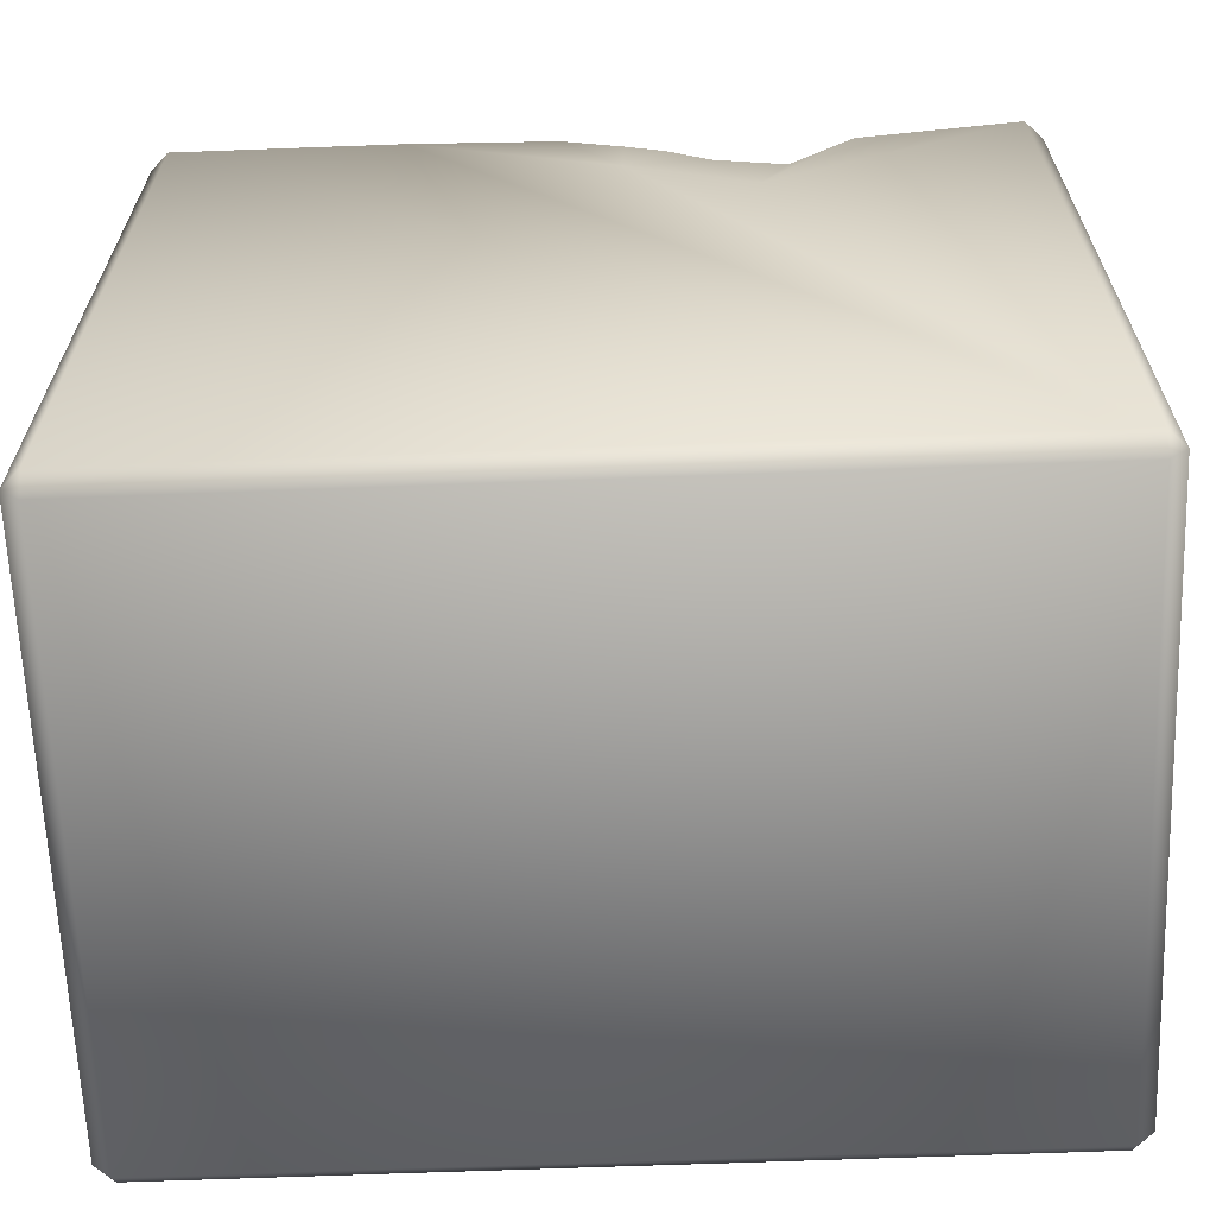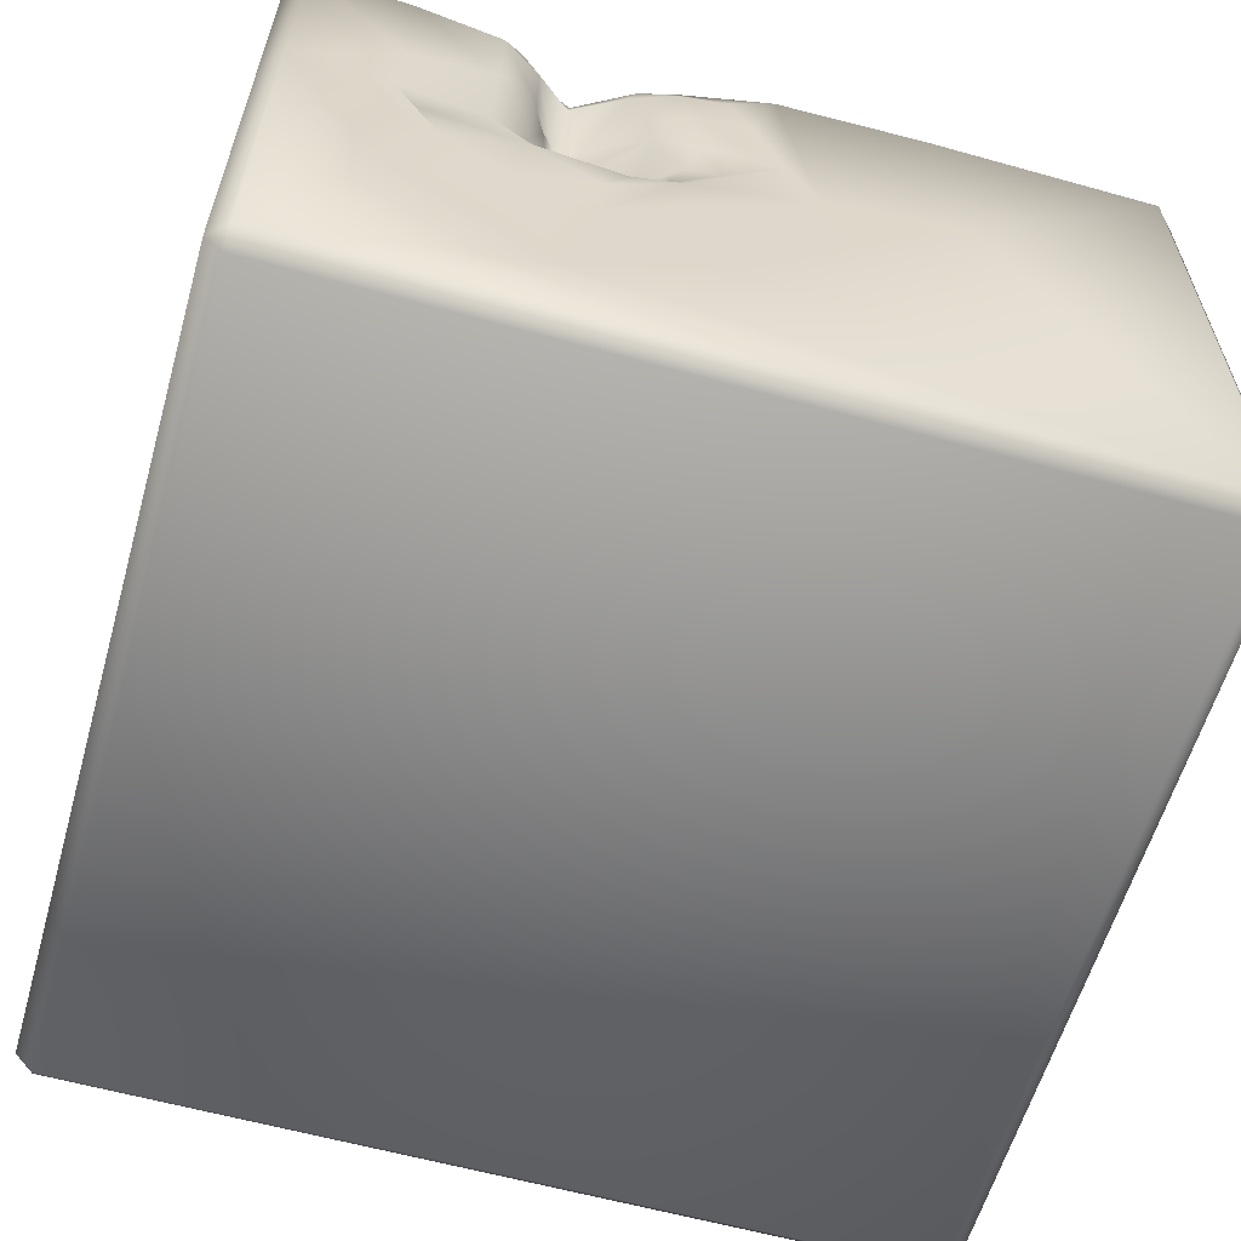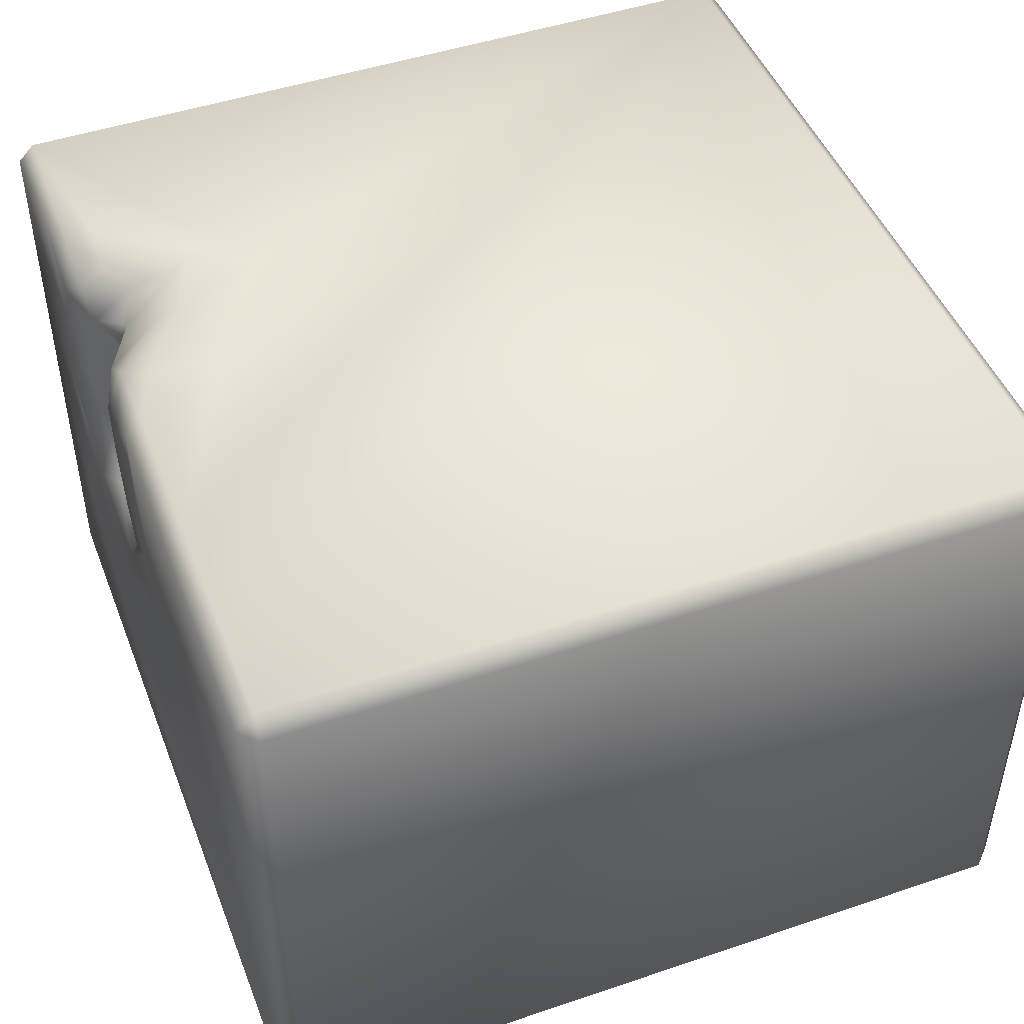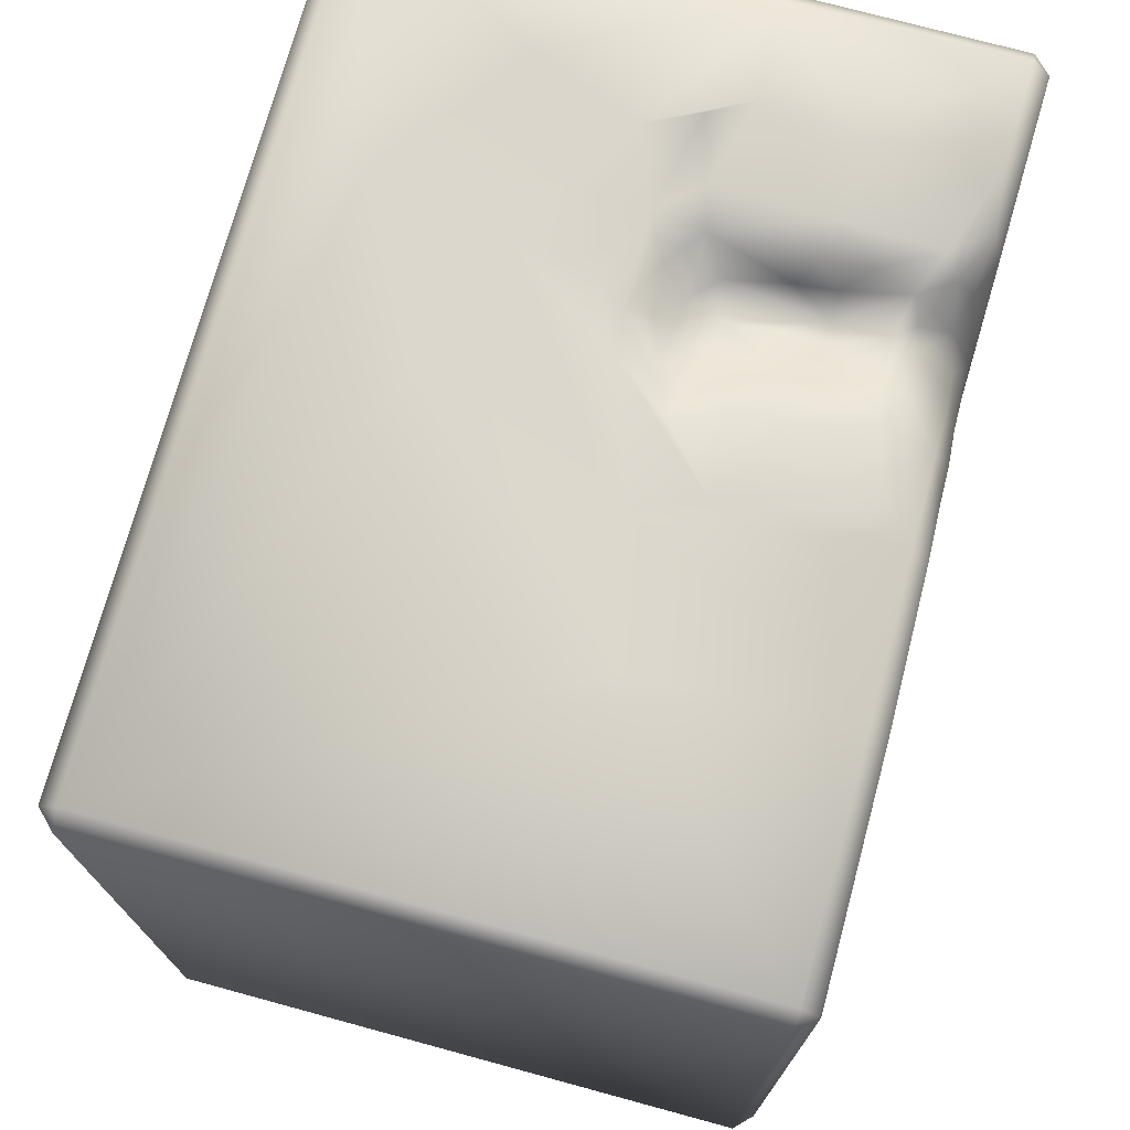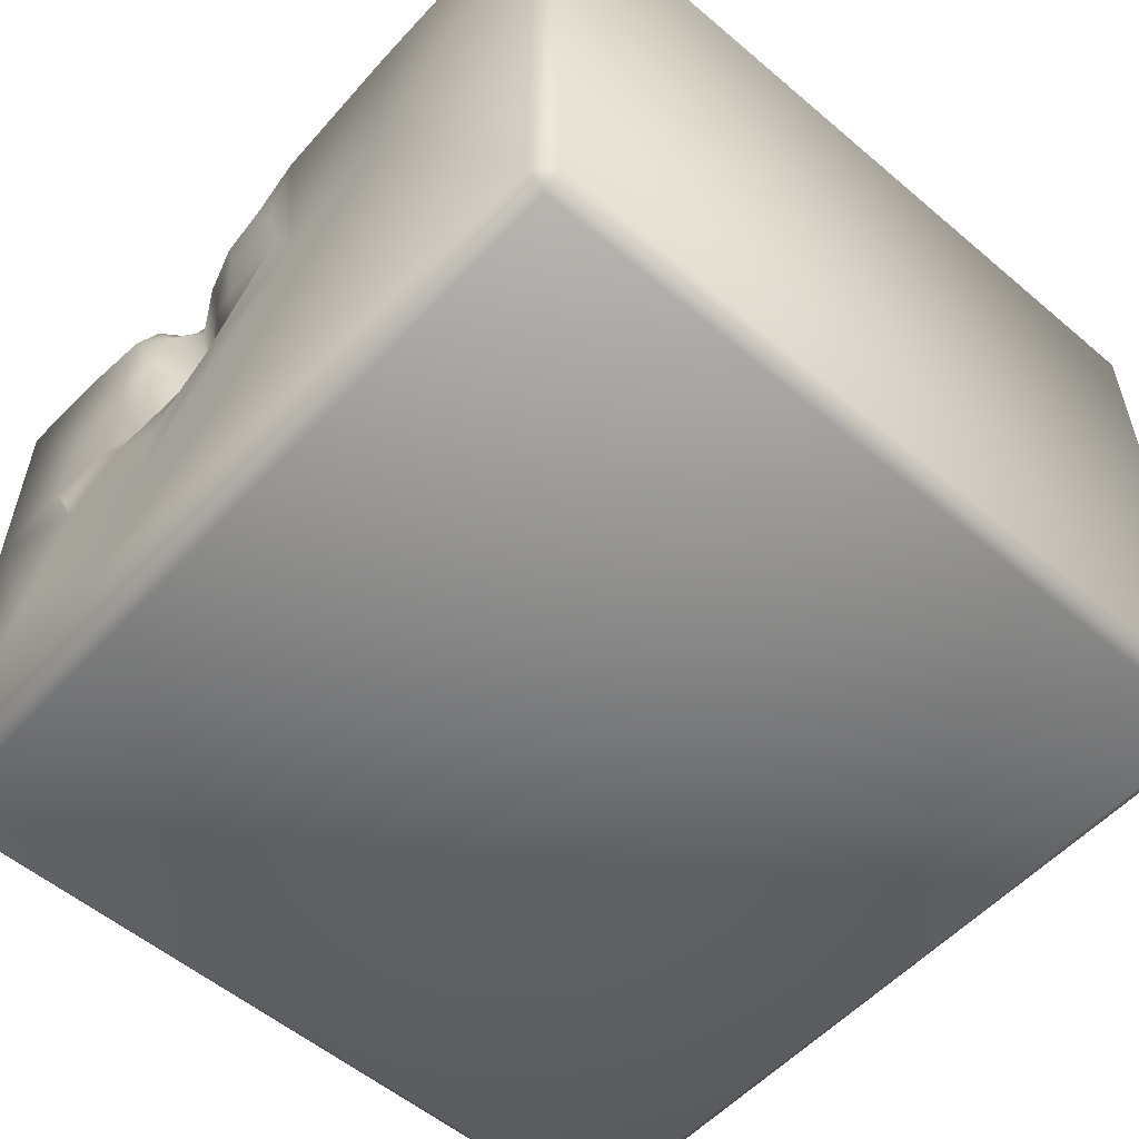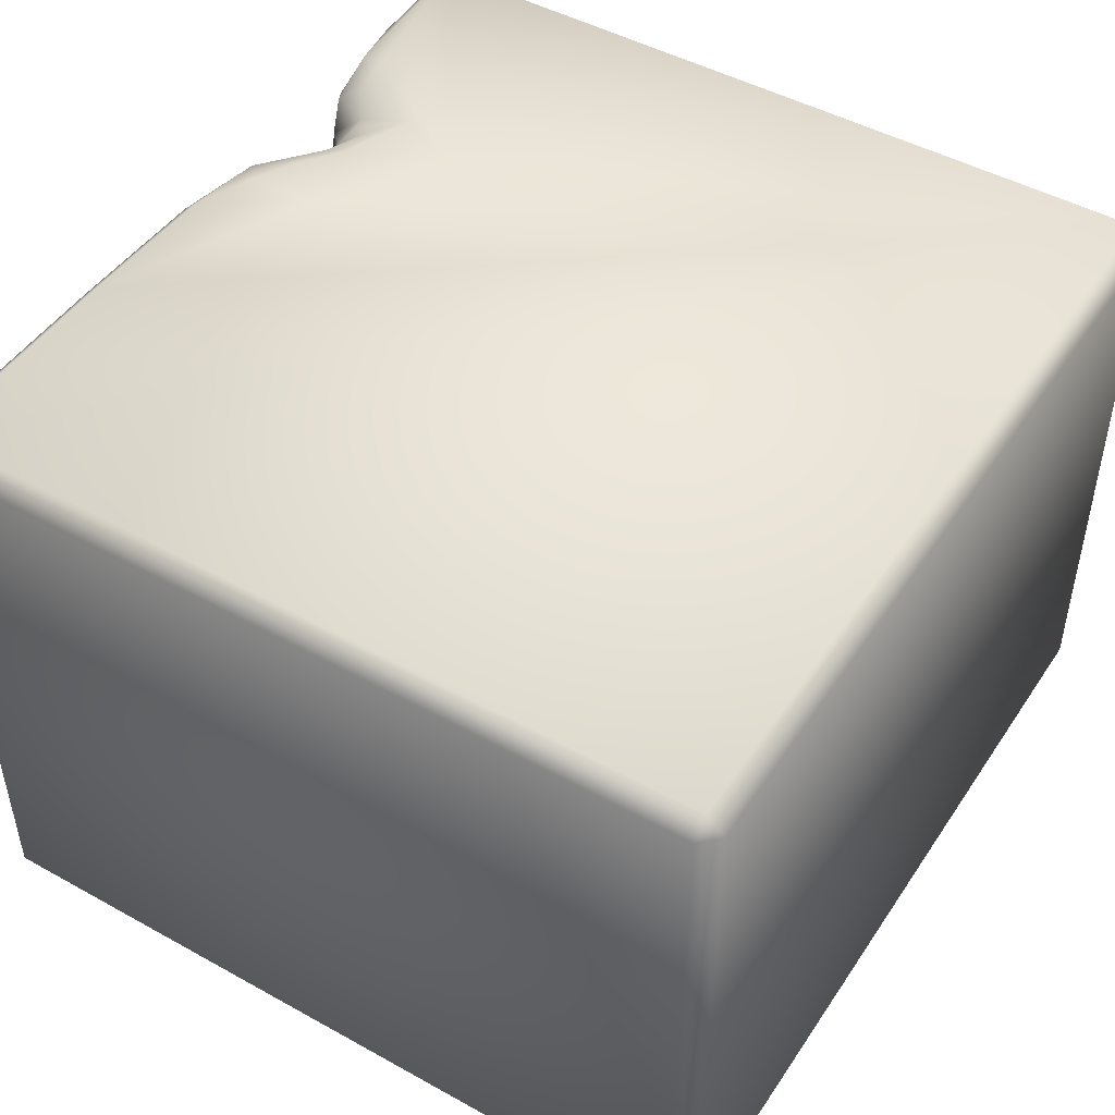
<metadata>
{"format":"obj","ext":"obj","renderer":"f3d","projection":"perspective","resolution":1024,"background":"white","views":[{"elev":-64.6,"azim":2.2,"up":"+Y"},{"elev":-59.9,"azim":164.0,"up":"+Z"},{"elev":47.2,"azim":-110.9,"up":"+Z"},{"elev":73.2,"azim":-74.8,"up":"+Y"},{"elev":-55.3,"azim":-131.7,"up":"+Z"},{"elev":47.5,"azim":-58.0,"up":"+Z"}]}
</metadata>
<code>
o Liquid_Domain
v -8.134 -8.756 6.217
v -8.487 -8.756 5.864
v -8.134 -9.109 5.864
v 8.487 -8.756 5.864
v 8.134 -9.109 5.864
v -8.487 -8.756 -5.864
v -8.134 -9.109 -5.864
v 8.134 -9.109 -5.864
v 8.487 -8.756 -5.864
v -8.134 -8.756 -6.217
v 8.134 -8.756 -6.217
v 8.134 -8.756 6.217
v 8.134 6.756 -6.217
v -8.134 6.756 6.217
v -8.487 6.756 5.864
v 8.487 6.756 -5.864
v 8.476 6.728 5.872
v -8.134 6.756 -6.217
v 8.485 6.738 1.469
v -8.487 6.756 -5.864
v 2.976 3.464 6.217
v 8.124 6.753 6.207
v 3.539 4.714 6.155
v -3.621 6.747 6.214
v 0.5047 4.806 6.218
v 1.308 5.826 6.163
v 2.142 5.223 6.146
v 4.869 6.236 6.156
v -0.6756 6.708 6.167
v 0.5318 6.249 6.153
v 3.074 5.403 5.887
v 3.572 5.85 5.726
v 2.199 5.722 5.928
v 4.153 6.294 5.865
v 3.007 6.144 5.251
v 3.223 5.877 3.699
v 2.765 5.956 2.796
v 2.738 5.966 1.998
v 1.089 6.725 5.867
v 3.348 6.321 5.106
v 3.071 6.272 4.726
v 2.769 5.939 3.697
v 3.715 6.703 4.933
v 3.646 6.254 3.714
v 3.516 6.392 2.968
v 3.375 6.161 1.794
v 1.805 6.325 1.846
v 2.927 6.114 1.305
v 5.05 6.796 5.972
v 1.915 6.749 5.243
v 4.081 6.787 5.533
v 3.966 6.775 4.183
v 1.745 6.798 3.821
v 3.825 6.837 3.234
v 1.084 6.82 1.923
v 3.866 6.764 1.368
v 2.195 6.745 0.8893
v 3.134 6.804 0.8048
v -8.134 7.109 5.864
v -3.565 7.109 5.858
v -0.6418 7.046 5.852
v 6.161 7.025 5.84
v 8.125 7.082 5.863
v -0.1282 7.025 4.296
v 0.3035 7.069 5.076
v 1.239 7.038 4.853
v 4.459 7.045 5.278
v 2.114 6.775 4.725
v 0.9655 7.065 3.843
v 4.513 7.07 3.306
v 6.111 7.048 3.207
v -0.6933 7.078 2.553
v 8.133 7.092 1.607
v 1.669 6.786 3.014
v -8.134 7.109 -5.864
v -3.893 7.108 1.892
v 0.8111 7.048 2.503
v 6.275 7.045 1.622
v -1.26 7.059 1.35
v 4.556 7.068 1.173
v 0.5107 7.028 1.499
v 1.45 6.731 1.209
v 5.843 7.025 0.8342
v 1.204 7.076 0.542
v 3.871 7.084 0.4077
v 2.142 6.985 0.4239
v 0.3542 7.109 -2.539
v 2.643 7.081 -0.5029
v 5.359 7.05 -0.1404
v 2.722 7.026 -1.56
v 4.003 7.039 -1.064
v 3.27 7.102 -4.307
v 8.134 7.109 -5.864
v 6.162 7.109 -2.221
f 3 1 2
f 1 3 12
f 3 5 12
f 12 5 4
f 8 4 5
f 7 3 2
f 6 7 2
f 8 3 7
f 5 3 8
f 9 4 8
f 7 6 10
f 11 7 10
f 8 7 11
f 9 8 11
f 11 10 18
f 11 18 13
f 13 9 11
f 1 14 15
f 2 1 15
f 2 15 6
f 16 9 13
f 1 12 14
f 17 12 4
f 4 9 17
f 10 6 18
f 6 20 18
f 21 25 12
f 12 24 14
f 21 23 27
f 22 21 12
f 12 25 24
f 21 27 25
f 21 28 23
f 25 29 24
f 25 27 26
f 23 31 27
f 23 32 31
f 21 22 28
f 26 30 25
f 31 33 27
f 34 32 23
f 22 12 17
f 17 9 19
f 25 30 29
f 27 33 26
f 23 28 34
f 31 35 33
f 35 31 32
f 37 42 36
f 26 39 30
f 33 39 26
f 33 50 39
f 35 50 33
f 34 51 32
f 35 32 40
f 40 41 35
f 36 41 43
f 36 42 41
f 36 43 44
f 74 53 42
f 44 45 36
f 37 74 42
f 36 46 38
f 37 36 38
f 46 36 45
f 37 38 74
f 38 47 74
f 38 48 47
f 48 82 47
f 46 48 38
f 30 39 29
f 49 34 28
f 28 22 49
f 49 51 34
f 32 43 40
f 32 51 43
f 50 35 68
f 35 41 68
f 40 43 41
f 68 41 42
f 42 53 68
f 43 52 44
f 52 54 44
f 45 44 54
f 56 45 54
f 55 74 47
f 46 45 56
f 55 47 82
f 46 56 48
f 82 48 57
f 48 56 58
f 58 57 48
f 6 15 20
f 19 9 16
f 14 59 15
f 14 24 60
f 59 14 60
f 60 24 61
f 24 29 61
f 61 29 39
f 49 22 62
f 62 22 63
f 22 17 63
f 65 64 61
f 65 61 39
f 39 66 65
f 66 39 50
f 51 49 67
f 62 67 49
f 43 51 67
f 50 68 66
f 65 69 64
f 66 69 65
f 67 52 43
f 62 70 67
f 17 19 63
f 68 53 66
f 53 69 66
f 67 70 52
f 62 71 70
f 60 76 59
f 61 79 60
f 79 76 60
f 72 79 61
f 64 72 61
f 70 54 52
f 63 71 62
f 73 71 63
f 63 19 73
f 69 72 64
f 74 77 69
f 53 74 69
f 59 75 15
f 76 75 59
f 69 77 72
f 78 80 70
f 71 78 70
f 74 55 77
f 70 56 54
f 55 81 77
f 70 80 56
f 77 81 72
f 55 82 81
f 78 83 80
f 73 78 71
f 81 84 72
f 82 84 81
f 80 85 56
f 72 84 79
f 57 86 82
f 82 86 84
f 57 58 86
f 58 56 85
f 83 85 80
f 78 89 83
f 79 87 76
f 58 85 86
f 83 89 85
f 86 88 84
f 85 88 86
f 89 91 85
f 73 89 78
f 90 79 84
f 88 90 84
f 85 91 88
f 87 75 76
f 73 94 89
f 92 87 79
f 91 90 88
f 93 94 73
f 19 16 93
f 73 19 93
f 90 92 79
f 89 94 91
f 91 92 90
f 94 92 91
f 15 75 20
f 92 75 87
f 94 93 92
f 93 75 92
f 20 75 18
f 93 18 75
f 13 18 93
f 16 13 93

</code>
